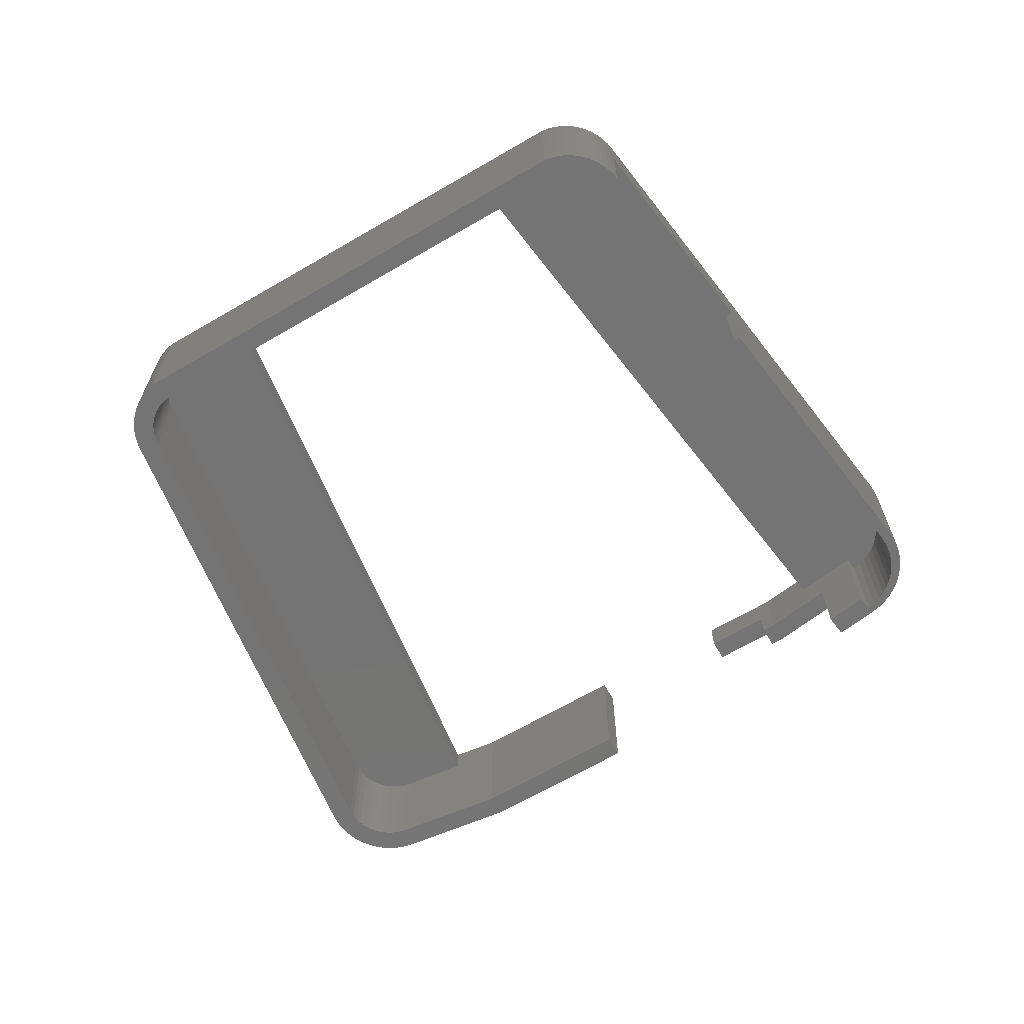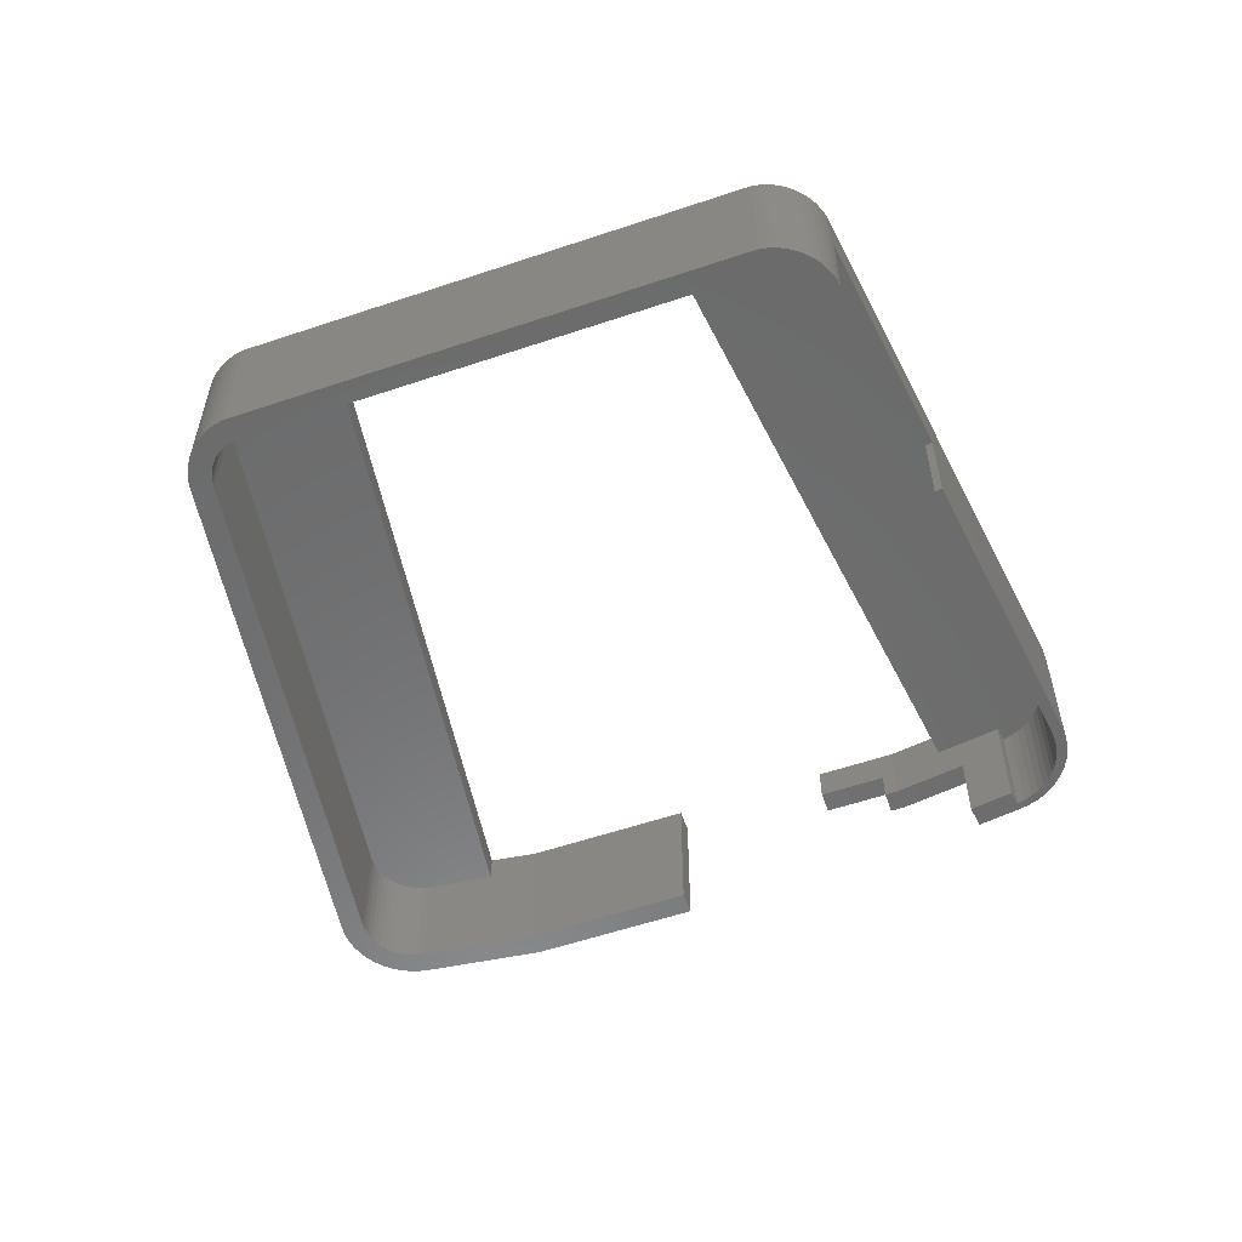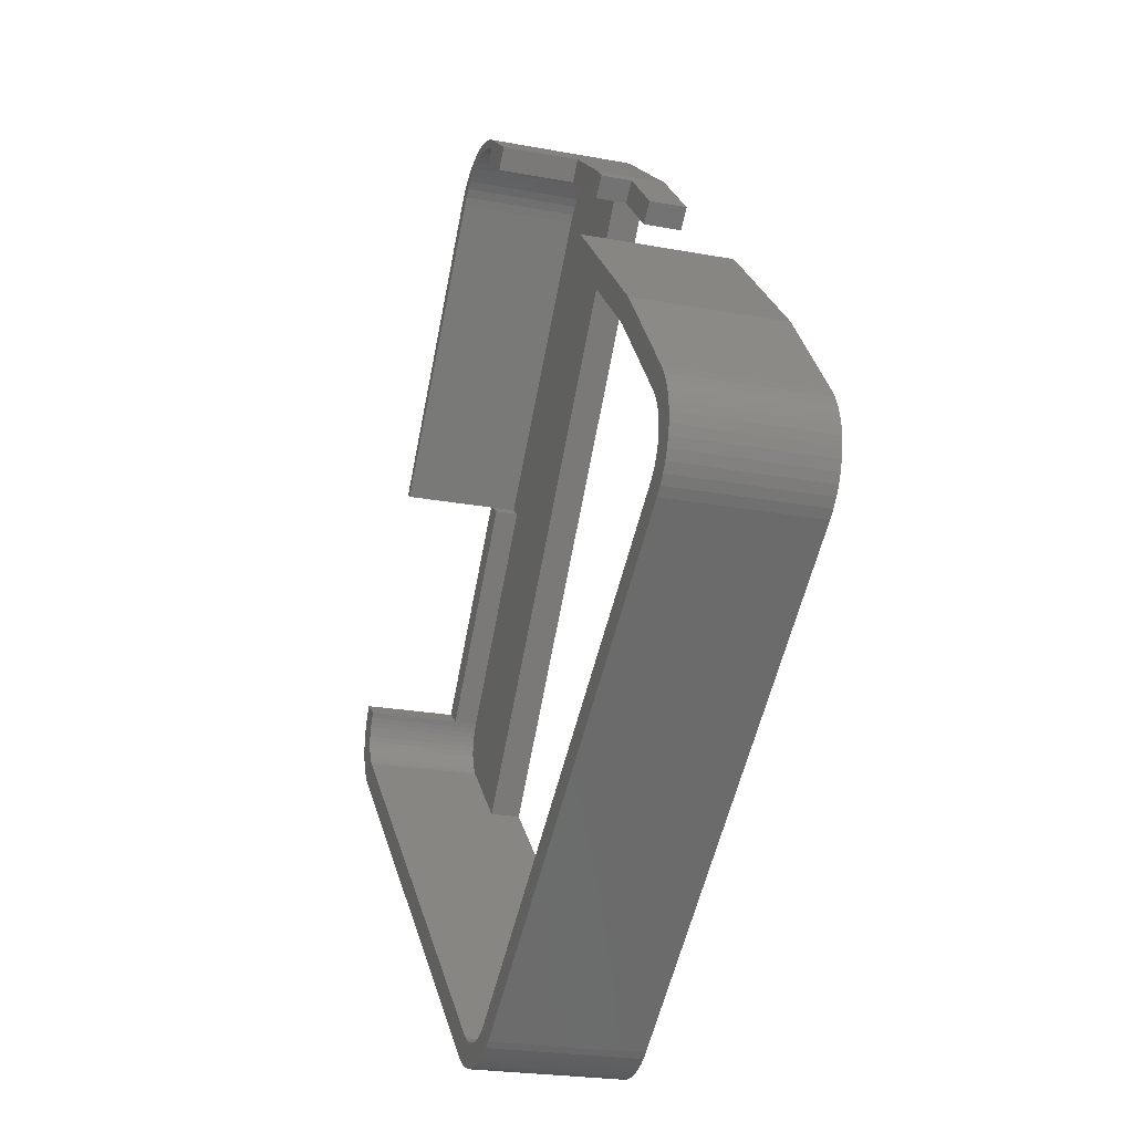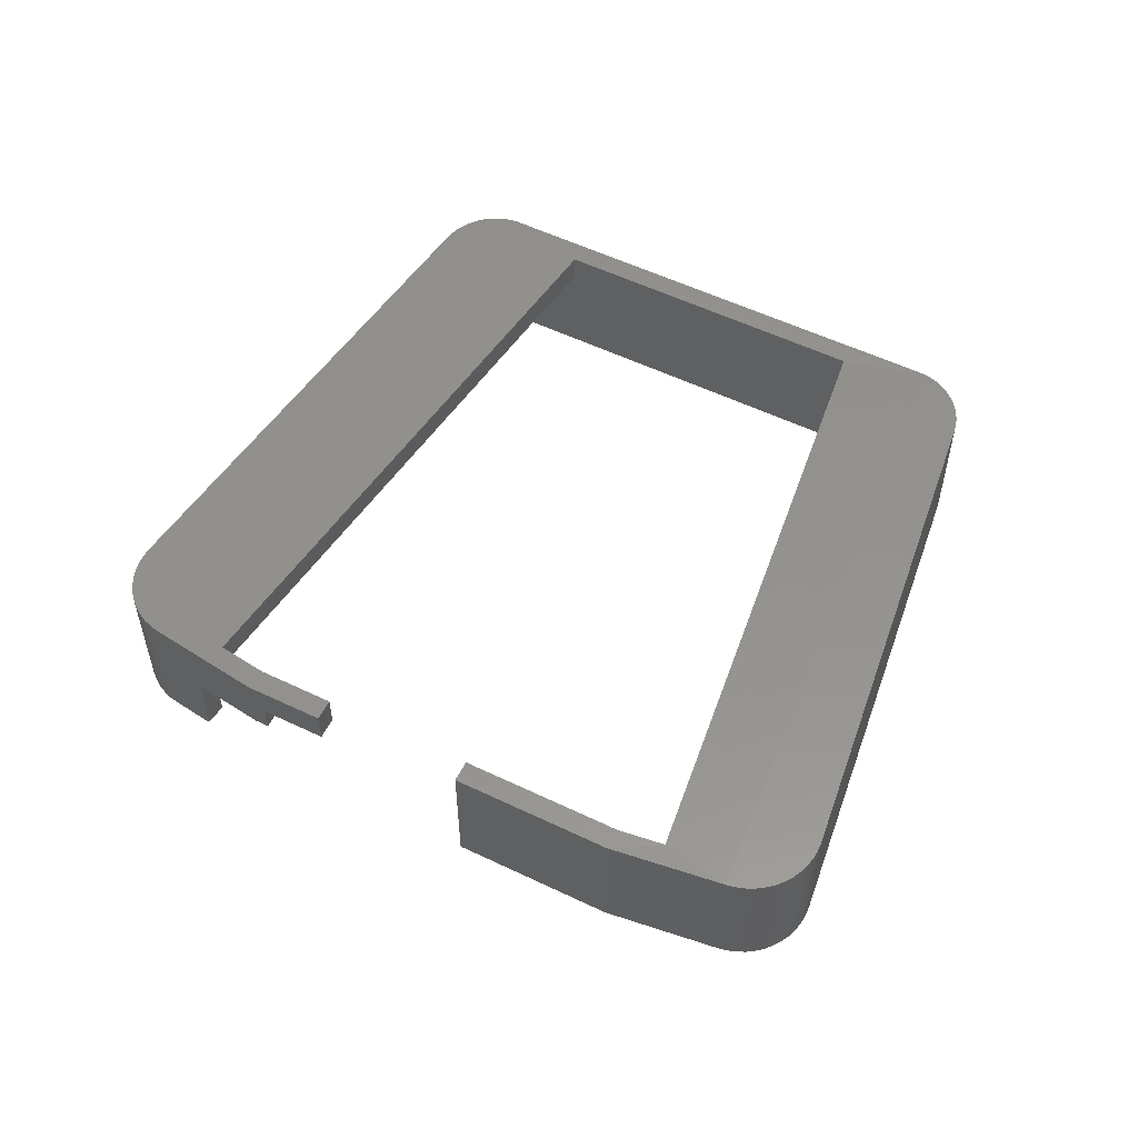
<metadata>
{"format":"stl","ext":"stl","renderer":"f3d","projection":"perspective","resolution":1024,"background":"white","views":[{"elev":-66.6,"azim":75.3,"up":"+Z"},{"elev":-57.3,"azim":64.3,"up":"+Z"},{"elev":-22.0,"azim":-108.4,"up":"+Y"},{"elev":55.6,"azim":-108.2,"up":"+Z"}]}
</metadata>
<code>
# stl→obj: 272 verts, 544 faces
v -57.48 34.45 32.8
v -57.37 33.8 17.8
v -57.37 33.8 32.8
v -57.48 34.45 17.8
v -57.33 33.13 32.8
v -57.37 32.47 17.8
v -57.37 32.47 32.8
v -57.33 33.13 17.8
v -107.4 -19.21 17.79
v -106.9 -18.9 32.79
v -106.9 -18.9 17.79
v -107.4 -19.21 32.79
v -57.48 31.81 17.8
v -57.48 31.81 32.8
v -109.9 -20.05 17.79
v -109.2 -19.95 32.79
v -109.2 -19.95 17.79
v -109.9 -20.05 32.79
v -110.6 -20.09 17.79
v -110.6 -20.09 32.79
v -111.2 -20.05 17.79
v -111.2 -20.05 32.79
v -111.9 -19.95 17.79
v -111.9 -19.95 32.79
v -57.9 35.71 32.8
v -57.65 35.09 17.8
v -57.65 35.09 32.8
v -57.9 35.71 17.8
v -58.22 36.3 32.8
v -58.22 36.3 17.8
v -112.5 -19.77 17.79
v -112.5 -19.77 32.79
v -113.1 -19.52 17.79
v -113.1 -19.52 32.79
v -57.9 30.56 32.8
v -58.22 29.97 17.8
v -58.22 29.97 32.8
v -57.9 30.56 17.8
v -58.53 29.52 17.8
v -58.53 29.52 32.8
v -58.64 36.91 32.8
v -58.64 36.91 29.8
v -58.64 36.91 17.8
v -57.65 31.17 32.8
v -57.65 31.17 17.8
v -108 -19.52 17.79
v -108 -19.52 32.79
v -108.6 -19.77 17.79
v -108.6 -19.77 32.79
v -172 25.55 17.8
v -171.3 24.89 32.8
v -171.3 24.89 17.8
v -172 25.55 32.8
v -113.7 -19.21 17.79
v -113.7 -19.21 32.79
v -114.3 -18.78 17.79
v -114.3 -18.78 32.79
v -173.1 33.96 17.8
v -172.5 34.8 32.8
v -173.1 33.96 32.8
v -172.5 34.8 17.8
v -173.1 27 17.8
v -173.5 27.82 32.8
v -173.1 27 32.8
v -173.5 27.82 17.8
v -173.8 28.68 32.8
v -173.8 28.68 17.8
v -173.8 32.28 17.8
v -173.5 33.15 32.8
v -173.8 32.28 32.8
v -173.5 33.15 17.8
v -174 30.49 17.8
v -174 31.39 32.8
v -174 30.49 32.8
v -174 31.39 17.8
v -172.6 26.24 32.8
v -172.6 26.24 17.8
v -174 29.58 17.8
v -174 29.58 32.8
v -110.6 -23.09 36.79
v -111.5 -23.04 17.79
v -110.6 -23.09 17.79
v -111.5 -23.04 36.79
v -175.7 25.52 36.8
v -175 24.43 17.8
v -175 24.43 36.8
v -175.7 25.52 17.8
v -107.6 -22.61 36.79
v -108.6 -22.88 17.79
v -107.6 -22.61 17.79
v -108.6 -22.88 36.79
v -175 36.55 36.8
v -175.7 35.47 17.8
v -175.7 35.47 36.8
v -175 36.55 17.8
v -176.3 34.3 36.8
v -176.7 33.07 17.8
v -176.7 33.07 36.8
v -176.3 34.3 17.8
v -174.2 23.44 17.8
v -174.2 23.44 36.8
v -112.5 -22.88 17.79
v -112.5 -22.88 36.79
v -109.6 -23.04 36.79
v -109.6 -23.04 17.79
v -105 -21.21 36.79
v -105.8 -21.77 17.79
v -105 -21.21 17.79
v -105.8 -21.77 36.79
v -55.18 29.29 17.8
v -55.65 28.41 36.67
v -55.65 28.41 17.8
v -55.18 29.29 36.67
v -115.3 -21.77 36.79
v -116.1 -21.21 17.79
v -115.3 -21.77 17.79
v -116.1 -21.21 36.79
v -177 30.5 36.8
v -177 29.2 17.8
v -177 29.2 36.8
v -177 30.5 17.8
v -177 31.79 36.8
v -177 31.79 17.8
v -106.7 -22.24 17.79
v -106.7 -22.24 36.79
v -114.4 -22.24 36.79
v -114.4 -22.24 17.79
v -176.3 26.69 36.8
v -176.3 26.69 17.8
v -54.81 30.21 17.8
v -54.81 30.21 36.67
v -176.7 27.92 36.8
v -176.7 27.92 17.8
v -173.2 22.58 36.8
v -173.2 22.58 17.8
v -113.5 -22.61 36.79
v -113.5 -22.61 17.79
v -112.9 98.29 36.67
v -111.7 98.86 17.8
v -112.9 98.29 17.8
v -111.7 98.86 36.67
v -105.3 99.3 17.8
v -104.1 98.89 36.67
v -104.1 98.89 17.8
v -105.3 99.3 36.67
v -55.18 36.98 17.8
v -54.81 36.06 36.67
v -54.81 36.06 17.8
v -55.18 36.98 36.67
v -101.9 97.61 17.8
v -100.9 96.76 36.67
v -100.9 96.76 17.8
v -101.9 97.61 36.67
v -107.9 99.63 17.8
v -106.6 99.55 36.67
v -106.6 99.55 17.8
v -107.9 99.63 36.67
v -54.38 34.12 17.8
v -54.33 33.13 36.67
v -54.33 33.13 17.8
v -54.38 34.12 36.67
v -54.54 35.1 17.8
v -54.54 35.1 36.67
v -54.54 31.16 17.8
v -54.54 31.16 36.67
v -55.65 37.85 17.8
v -55.65 37.85 36.67
v -56.21 38.67 17.8
v -56.21 38.67 29.8
v -56.21 38.67 36.67
v -54.38 32.14 36.67
v -54.38 32.14 17.8
v -109.2 99.54 36.67
v -109.2 99.54 17.8
v -114 97.56 36.67
v -114 97.56 17.8
v -102.9 98.32 36.67
v -102.9 98.32 17.8
v -100 95.78 36.67
v -100 95.78 17.8
v -110.5 99.28 17.8
v -110.5 99.28 36.67
v -75.07 63.27 29.8
v -75.07 63.27 17.8
v -165.2 49.33 17.8
v -170.7 37.2 17.8
v -167 41.96 17.8
v -163 47.19 17.8
v -149.3 65.2 17.8
v -147.2 63.07 17.8
v -56.21 27.59 17.8
v -56.21 27.59 36.67
v -149.3 65.2 36.67
v -165.2 49.33 36.67
v -118.7 93.91 27.8
v -118.7 93.91 17.8
v -126.7 87.76 27.8
v -126.7 87.76 36.67
v -124.6 85.62 27.8
v -116.9 91.53 27.8
v -170.7 37.2 32.8
v -167 41.95 32.8
v -98.76 -10.72 32.8
v -167 41.95 36.67
v -98.76 -10.72 36.67
v -101.2 94.79 32.8
v -75.87 62.67 29.8
v -75.87 62.67 32.8
v -75.87 62.67 17.8
v -101.2 94.79 17.8
v -113.4 96.75 17.8
v -112.4 97.34 17.8
v -111.4 97.8 17.8
v -110.3 98.12 17.8
v -109.1 98.31 17.8
v -108 98.34 17.8
v -106.9 98.24 17.8
v -105.8 97.98 17.8
v -104.7 97.59 17.8
v -103.7 97.07 17.8
v -102.7 96.42 17.8
v -101.9 95.65 17.8
v -112.4 97.34 32.8
v -113.4 96.75 32.8
v -111.4 97.8 32.8
v -110.3 98.12 32.8
v -109.1 98.31 32.8
v -108 98.34 32.8
v -106.9 98.24 32.8
v -105.8 97.98 32.8
v -104.7 97.59 32.8
v -103.7 97.07 32.8
v -102.7 96.42 32.8
v -101.9 95.65 32.8
v -112.2 95.12 32.8
v -111.4 95.68 32.8
v -110.6 96.09 32.8
v -109.7 96.38 32.8
v -108.8 96.56 32.8
v -107.9 96.62 32.8
v -107 96.57 32.8
v -106.1 96.39 32.8
v -105.2 96.11 32.8
v -104.4 95.71 32.8
v -103.7 95.21 32.8
v -103 94.61 32.8
v -102.3 93.87 32.8
v -77.45 61.45 32.8
v -112.2 95.12 17.8
v -114.5 93.35 32.8
v -116.1 92.13 27.8
v -114.5 93.35 27.8
v -116.1 92.13 32.8
v -116.9 91.53 17.8
v -77.45 61.45 29.8
v -126 84.3 27.8
v -128.1 86.42 27.8
v -124.8 85.5 27.8
v -128.1 86.42 31.8
v -126 84.3 31.8
v -132.3 77.93 31.8
v -134.5 80.05 31.8
v -147.2 63.07 36.67
v -134.5 80.05 36.67
v -132.3 77.93 36.67
v -124.8 85.5 36.67
v -119.3 89.69 32.8
v -119.3 89.69 36.67
v -66.79 21.25 32.8
v -66.79 21.25 36.67
v -163 47.19 36.67
v -64.95 18.85 36.67
f 1 2 3
f 2 1 4
f 5 6 7
f 6 5 8
f 9 10 11
f 10 9 12
f 7 13 14
f 13 7 6
f 15 16 17
f 16 15 18
f 19 18 15
f 18 19 20
f 21 20 19
f 20 21 22
f 23 22 21
f 22 23 24
f 25 26 27
f 26 25 28
f 29 28 25
f 28 29 30
f 27 4 1
f 4 27 26
f 31 24 23
f 24 31 32
f 33 32 31
f 32 33 34
f 35 36 37
f 36 35 38
f 37 39 40
f 39 37 36
f 41 30 29
f 30 41 42
f 30 42 43
f 44 38 35
f 38 44 45
f 14 45 44
f 45 14 13
f 3 8 5
f 8 3 2
f 46 12 9
f 12 46 47
f 48 47 46
f 47 48 49
f 17 49 48
f 49 17 16
f 50 51 52
f 51 50 53
f 54 34 33
f 34 54 55
f 56 55 54
f 55 56 57
f 52 57 56
f 57 52 51
f 58 59 60
f 59 58 61
f 62 63 64
f 63 62 65
f 65 66 63
f 66 65 67
f 68 69 70
f 69 68 71
f 72 73 74
f 73 72 75
f 50 76 53
f 76 50 77
f 78 74 79
f 74 78 72
f 71 60 69
f 60 71 58
f 77 64 76
f 64 77 62
f 67 79 66
f 79 67 78
f 75 70 73
f 70 75 68
f 80 81 82
f 81 80 83
f 84 85 86
f 85 84 87
f 88 89 90
f 89 88 91
f 92 93 94
f 93 92 95
f 96 97 98
f 97 96 99
f 86 100 101
f 100 86 85
f 83 102 81
f 102 83 103
f 104 82 105
f 82 104 80
f 106 107 108
f 107 106 109
f 110 111 112
f 111 110 113
f 94 99 96
f 99 94 93
f 114 115 116
f 115 114 117
f 118 119 120
f 119 118 121
f 91 105 89
f 105 91 104
f 122 121 118
f 121 122 123
f 109 124 107
f 124 109 125
f 126 116 127
f 116 126 114
f 128 87 84
f 87 128 129
f 125 90 124
f 90 125 88
f 130 113 110
f 113 130 131
f 132 129 128
f 129 132 133
f 120 133 132
f 133 120 119
f 134 100 135
f 100 134 101
f 98 123 122
f 123 98 97
f 117 135 115
f 135 117 134
f 136 127 137
f 127 136 126
f 103 137 102
f 137 103 136
f 138 139 140
f 139 138 141
f 142 143 144
f 143 142 145
f 146 147 148
f 147 146 149
f 150 151 152
f 151 150 153
f 154 155 156
f 155 154 157
f 158 159 160
f 159 158 161
f 162 161 158
f 161 162 163
f 148 163 162
f 163 148 147
f 164 131 130
f 131 164 165
f 166 149 146
f 149 166 167
f 168 167 166
f 167 168 169
f 170 167 169
f 160 171 172
f 171 160 159
f 173 154 174
f 154 173 157
f 175 140 176
f 140 175 138
f 144 177 178
f 177 144 143
f 156 145 142
f 145 156 155
f 178 153 150
f 153 178 177
f 152 179 180
f 179 152 151
f 181 173 174
f 173 181 182
f 141 181 139
f 181 141 182
f 172 165 164
f 165 172 171
f 183 170 169
f 170 183 179
f 179 183 184
f 179 184 180
f 123 119 121
f 119 123 133
f 133 123 97
f 133 97 129
f 129 97 99
f 129 99 87
f 87 99 93
f 87 93 85
f 85 93 95
f 85 95 100
f 100 95 72
f 72 95 75
f 75 95 68
f 68 95 71
f 71 95 58
f 58 95 185
f 58 185 61
f 61 185 186
f 186 185 187
f 187 185 188
f 188 185 189
f 188 189 190
f 168 30 43
f 30 168 28
f 28 168 26
f 26 168 4
f 4 168 2
f 2 168 8
f 100 78 135
f 78 100 72
f 135 78 67
f 135 67 65
f 135 65 62
f 135 62 77
f 135 77 50
f 135 50 52
f 135 52 115
f 115 52 56
f 115 56 116
f 116 56 127
f 127 56 137
f 137 56 54
f 137 54 33
f 137 33 102
f 102 33 31
f 102 31 81
f 81 31 23
f 81 23 21
f 81 21 82
f 82 21 19
f 82 19 15
f 82 15 105
f 105 15 17
f 105 17 89
f 89 17 48
f 89 48 46
f 89 46 90
f 90 46 9
f 90 9 124
f 124 9 11
f 124 11 39
f 124 39 107
f 107 39 108
f 108 39 191
f 191 39 36
f 191 36 38
f 191 38 45
f 191 45 13
f 191 13 6
f 191 6 8
f 191 8 168
f 191 168 166
f 191 166 112
f 112 166 146
f 112 146 110
f 110 146 130
f 130 146 148
f 130 148 162
f 130 162 164
f 164 162 158
f 164 158 172
f 172 158 160
f 42 168 43
f 168 42 169
f 112 192 191
f 192 112 111
f 193 185 194
f 185 193 189
f 195 176 196
f 176 195 175
f 175 195 197
f 175 197 198
f 195 199 197
f 199 195 200
f 73 79 74
f 79 73 66
f 66 73 70
f 66 70 63
f 63 70 69
f 63 69 64
f 64 69 60
f 64 60 76
f 76 60 59
f 76 59 53
f 53 59 201
f 53 201 51
f 51 201 57
f 57 201 202
f 57 202 203
f 57 203 55
f 55 203 34
f 34 203 32
f 32 203 24
f 24 203 22
f 22 203 20
f 20 203 18
f 18 203 16
f 16 203 49
f 49 203 47
f 47 203 12
f 12 203 10
f 204 203 202
f 203 204 205
f 206 207 208
f 207 206 209
f 209 206 210
f 140 211 176
f 211 140 212
f 212 140 139
f 212 139 213
f 213 139 181
f 213 181 214
f 214 181 174
f 214 174 215
f 215 174 154
f 215 154 216
f 216 154 217
f 217 154 156
f 217 156 218
f 218 156 142
f 218 142 219
f 219 142 144
f 219 144 220
f 220 144 178
f 220 178 221
f 221 178 150
f 221 150 222
f 222 150 210
f 210 150 152
f 210 152 209
f 209 152 180
f 209 180 184
f 223 211 212
f 211 223 224
f 225 212 213
f 212 225 223
f 226 213 214
f 213 226 225
f 227 214 215
f 214 227 226
f 228 215 216
f 215 228 227
f 229 216 217
f 216 229 228
f 230 217 218
f 217 230 229
f 231 218 219
f 218 231 230
f 232 219 220
f 219 232 231
f 233 220 221
f 220 233 232
f 234 221 222
f 221 234 233
f 234 210 206
f 210 234 222
f 223 235 224
f 235 223 225
f 235 225 236
f 236 225 237
f 237 225 226
f 237 226 238
f 238 226 227
f 238 227 239
f 239 227 228
f 239 228 240
f 240 228 229
f 240 229 241
f 241 229 242
f 242 229 230
f 242 230 243
f 243 230 231
f 243 231 244
f 244 231 232
f 244 232 245
f 245 232 233
f 245 233 246
f 246 233 247
f 247 233 234
f 247 234 206
f 184 207 209
f 207 184 183
f 206 248 247
f 248 206 208
f 249 224 235
f 224 249 211
f 250 251 252
f 251 250 253
f 249 200 254
f 200 249 252
f 252 249 235
f 252 235 250
f 251 200 252
f 176 254 196
f 254 176 211
f 254 211 249
f 195 254 200
f 254 195 196
f 207 42 255
f 42 207 183
f 42 183 169
f 248 207 255
f 207 248 208
f 197 256 257
f 256 197 258
f 258 197 199
f 259 256 260
f 256 259 257
f 259 261 262
f 261 259 260
f 189 263 190
f 263 189 193
f 61 201 59
f 201 61 186
f 61 201 59
f 201 61 186
f 187 201 186
f 201 187 202
f 187 201 186
f 201 187 202
f 264 259 262
f 257 198 197
f 198 257 259
f 198 259 264
f 264 261 265
f 261 264 262
f 261 266 265
f 266 261 260
f 266 260 256
f 266 256 258
f 251 199 200
f 199 266 258
f 266 199 251
f 266 251 267
f 267 251 253
f 266 267 268
f 268 269 270
f 269 268 267
f 203 11 10
f 11 203 39
f 39 203 205
f 39 205 269
f 269 205 270
f 39 269 40
f 190 271 188
f 271 190 263
f 187 204 202
f 204 187 271
f 271 187 188
f 253 269 267
f 269 253 250
f 269 250 235
f 269 235 236
f 269 236 237
f 269 237 238
f 269 238 239
f 269 239 240
f 269 240 241
f 269 241 242
f 269 242 243
f 269 243 244
f 269 244 245
f 269 245 246
f 269 246 247
f 269 247 248
f 269 248 41
f 269 41 40
f 40 41 29
f 40 29 37
f 37 29 35
f 35 29 25
f 35 25 44
f 44 25 27
f 44 27 1
f 44 1 14
f 14 1 3
f 14 3 7
f 7 3 5
f 248 42 41
f 42 248 255
f 194 95 92
f 95 194 185
f 271 194 204
f 194 271 193
f 193 271 263
f 194 92 204
f 108 272 106
f 272 108 191
f 272 191 192
f 205 204 106
f 120 122 118
f 122 120 132
f 122 132 98
f 98 132 128
f 98 128 96
f 96 128 84
f 96 84 94
f 94 84 86
f 94 86 92
f 92 86 101
f 92 101 106
f 106 101 134
f 106 134 117
f 106 117 114
f 106 114 126
f 106 126 136
f 106 136 103
f 106 103 83
f 106 83 80
f 106 80 104
f 106 104 91
f 106 91 88
f 106 88 125
f 106 125 109
f 106 204 92
f 270 205 106
f 265 198 264
f 198 265 266
f 198 266 175
f 175 266 268
f 175 268 270
f 175 270 138
f 138 270 141
f 141 270 182
f 182 270 173
f 173 270 157
f 157 270 155
f 155 270 145
f 145 270 143
f 143 270 177
f 177 270 153
f 153 270 151
f 151 270 179
f 179 270 170
f 170 270 272
f 170 272 192
f 170 192 111
f 170 111 167
f 167 111 113
f 167 113 149
f 149 113 131
f 149 131 147
f 147 131 165
f 147 165 163
f 163 165 171
f 163 171 161
f 161 171 159
f 272 270 106

</code>
